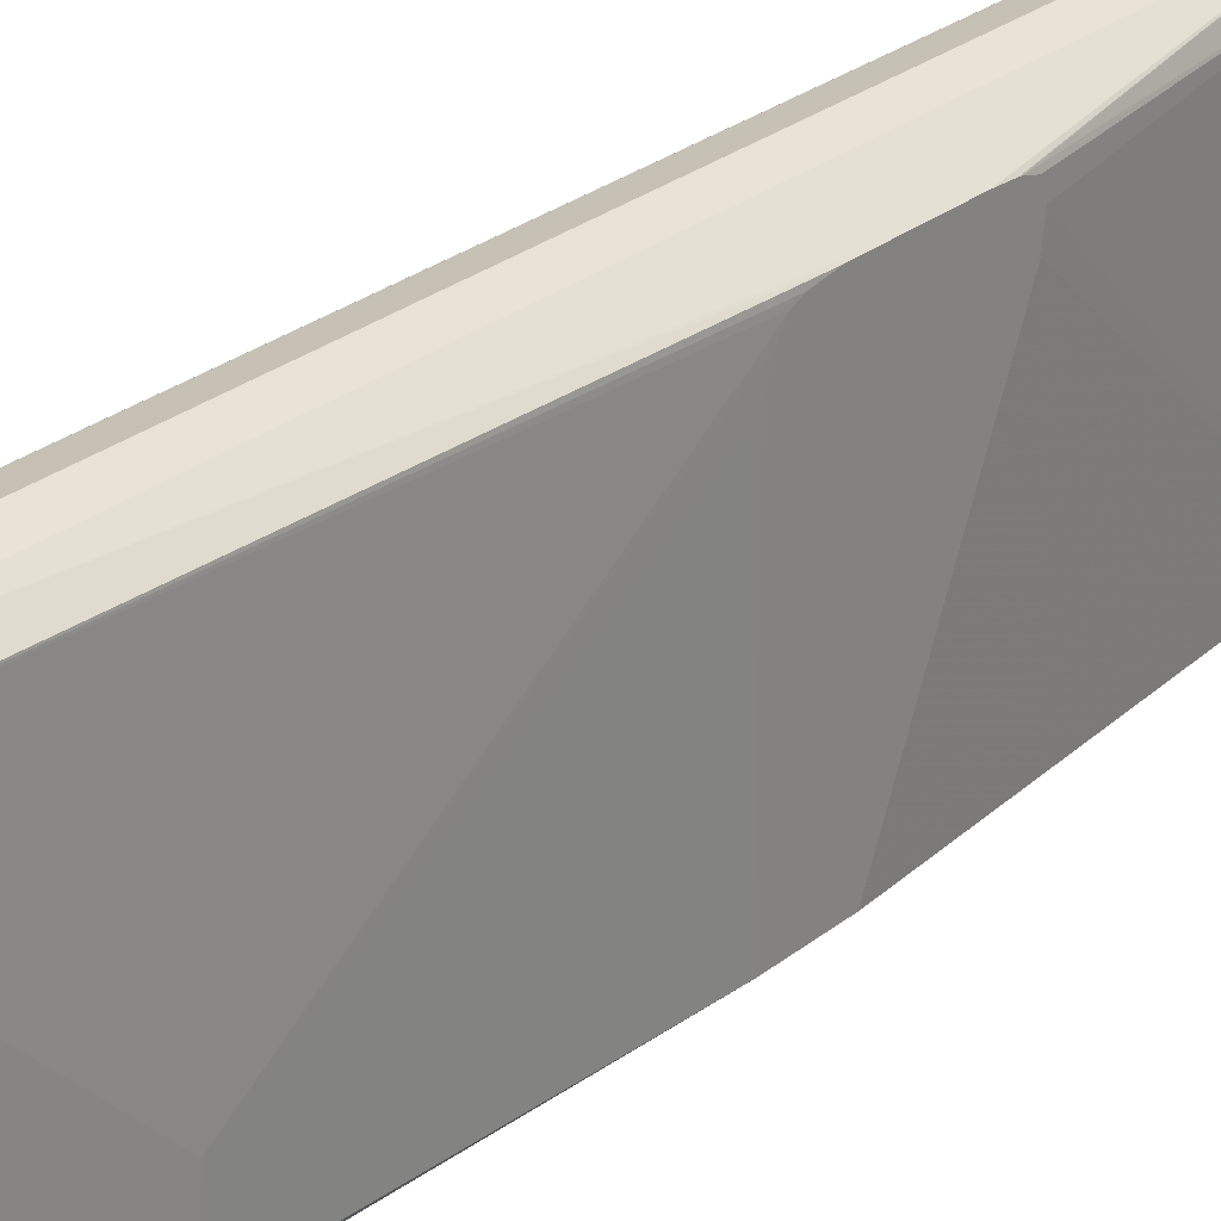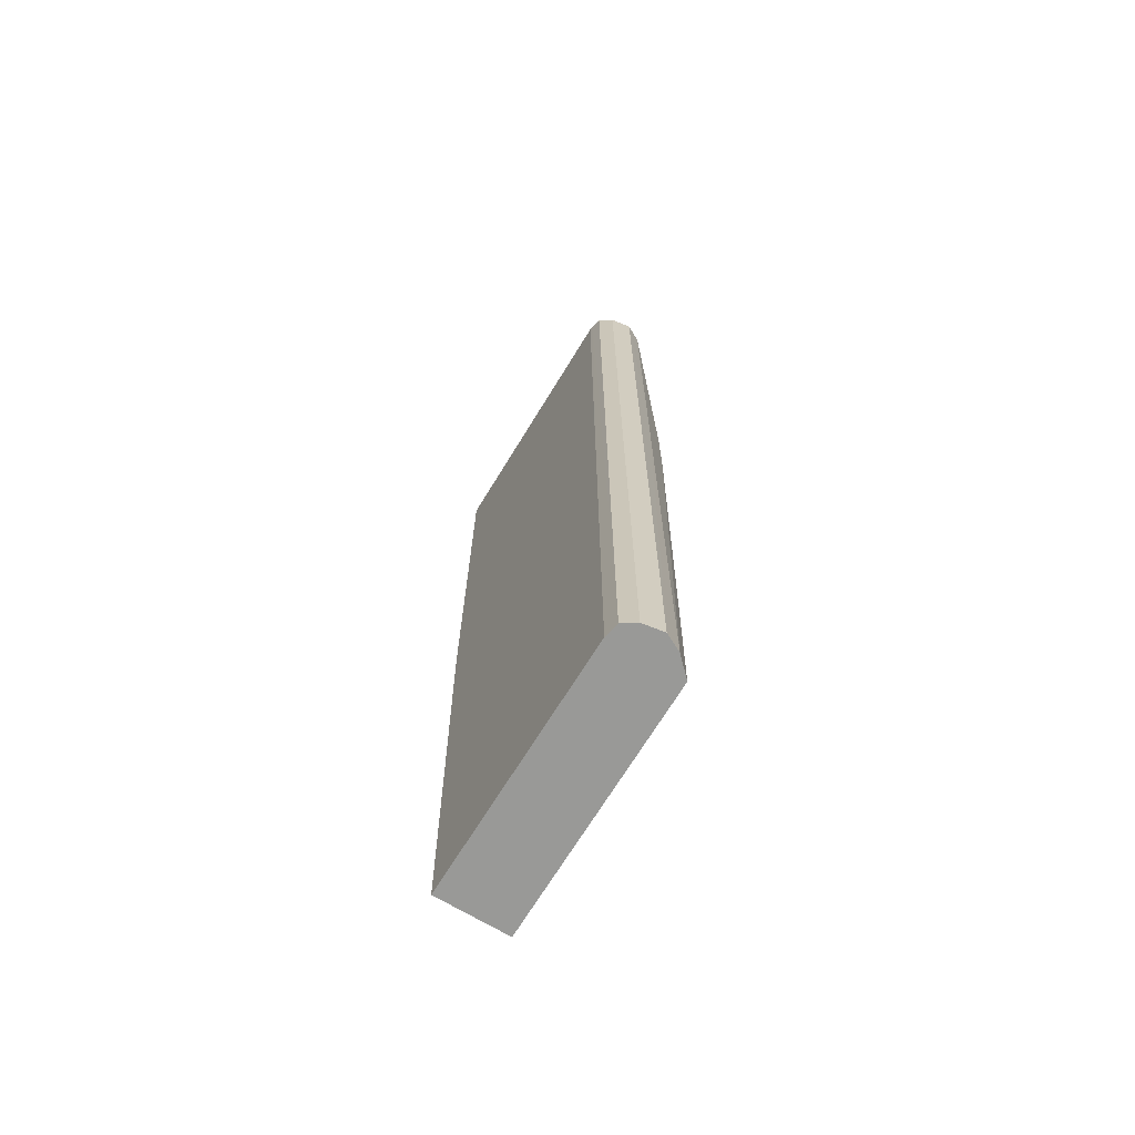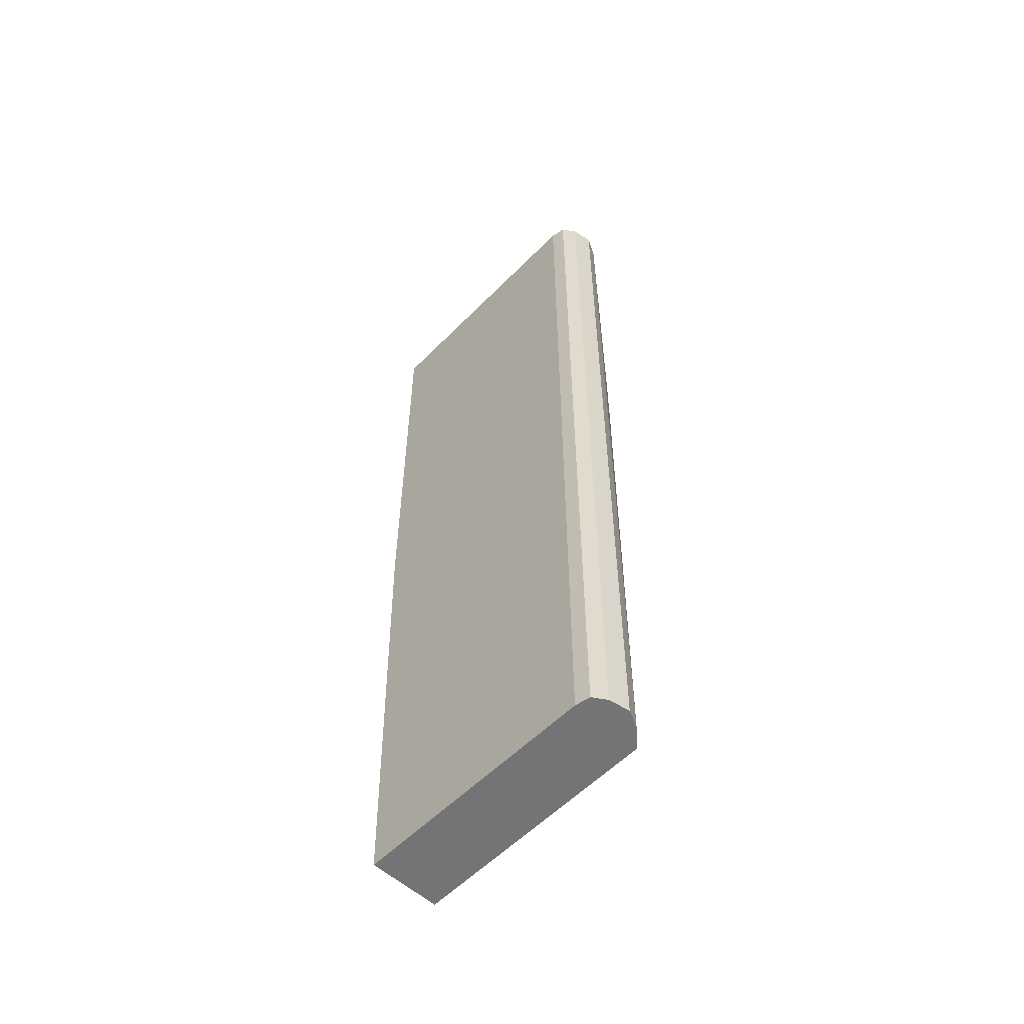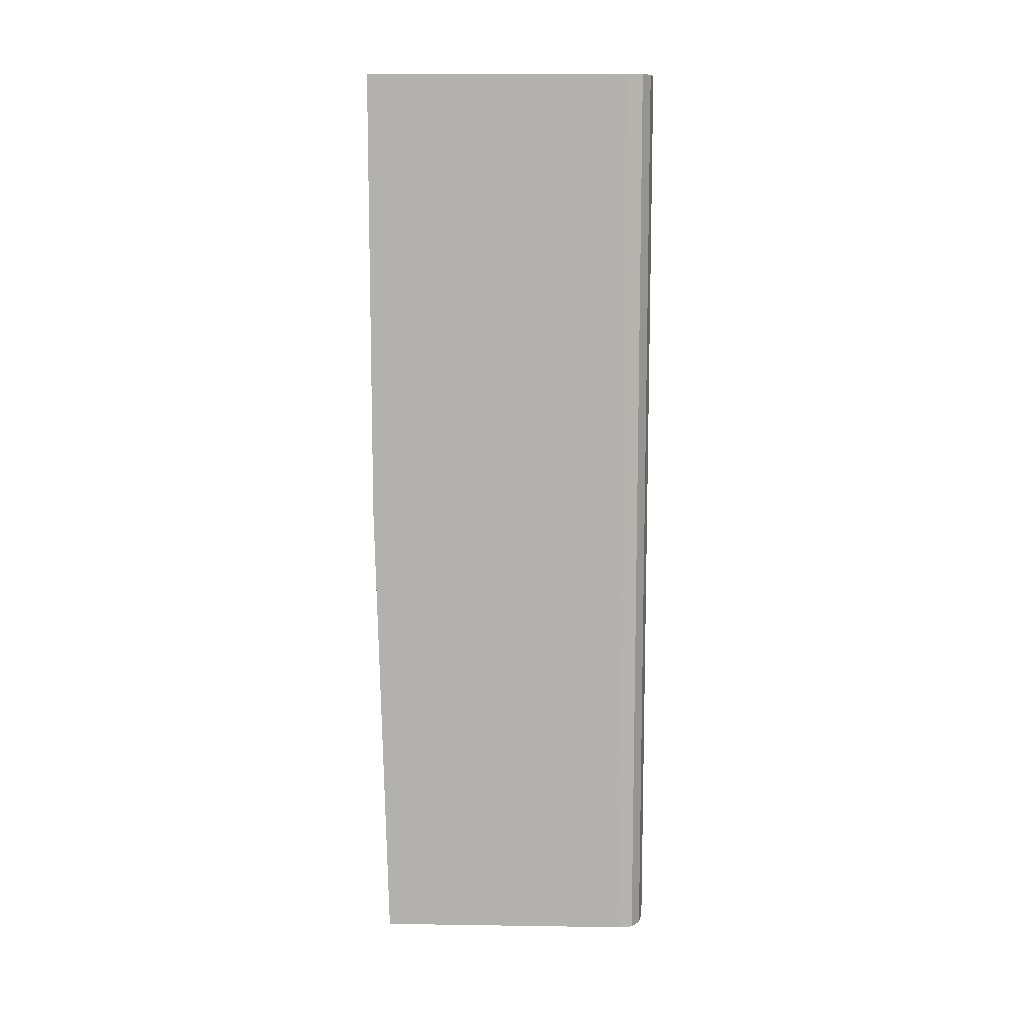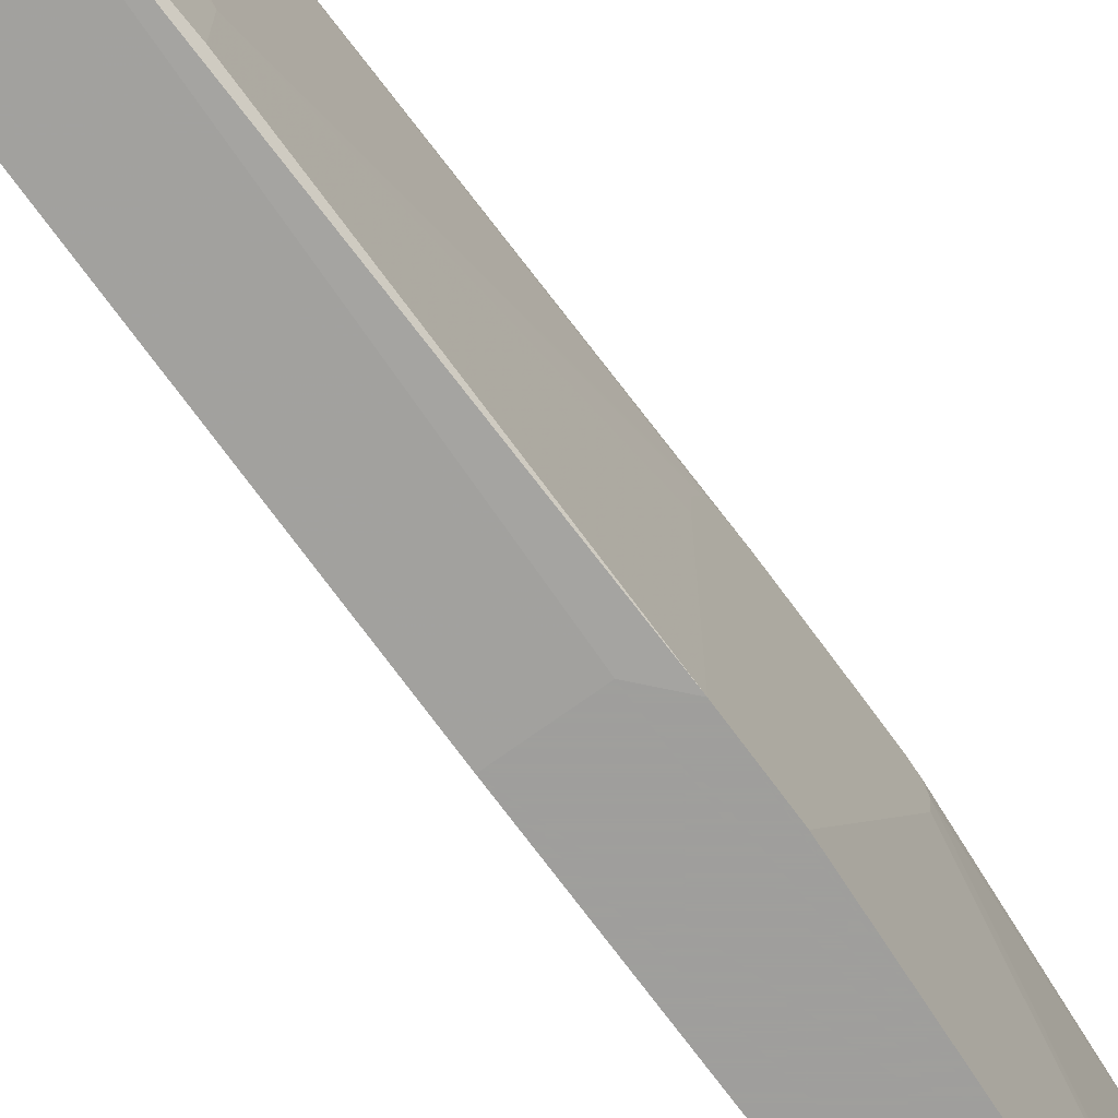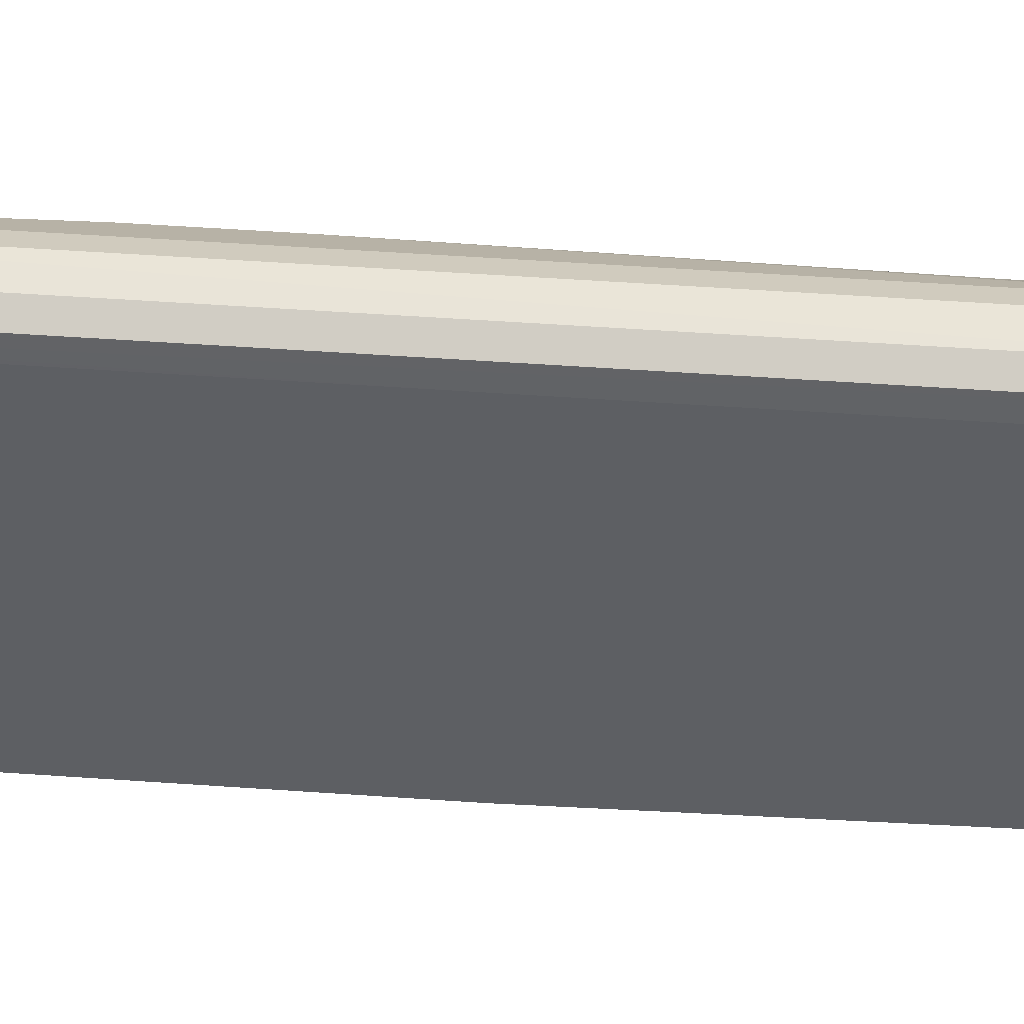
<metadata>
{"format":"obj","ext":"obj","renderer":"f3d","projection":"perspective","resolution":1024,"background":"white","views":[{"elev":26.4,"azim":38.7,"up":"+Z"},{"elev":-68.8,"azim":-31.4,"up":"+Y"},{"elev":-56.2,"azim":-43.5,"up":"+Y"},{"elev":10.3,"azim":-87.9,"up":"+Y"},{"elev":-71.1,"azim":36.1,"up":"+Z"},{"elev":49.7,"azim":-85.5,"up":"+Z"}]}
</metadata>
<code>
v -0.5251 1.363 0.3969
v -0.5096 1.09 0.3891
v -0.5097 1.363 0.3891
v -0.5384 1.363 0.3946
v -0.5442 1.109 0.3937
v -0.5442 0.5933 0.3937
v -0.5251 0.524 0.3969
v -0.5096 1.013 0.3891
v -0.4836 1.09 0.369
v -0.4836 1.093 0.369
v -0.4836 1.109 0.3684
v -0.4836 1.111 0.3681
v -0.5079 1.363 0.3841
v -0.5442 1.363 0.3936
v -0.5564 1.363 0.3859
v -0.5564 0.536 0.386
v -0.5442 0.524 0.3937
v -0.5564 1.09 0.3859
v -0.5096 0.524 0.3891
v -0.4836 1.032 0.369
v -0.4836 1.121 0.3653
v -0.5038 1.363 0.3723
v -0.5582 1.363 0.3764
v -0.559 0.9496 0.3723
v -0.5564 0.524 0.386
v -0.494 0.524 0.3739
v -0.4836 1.013 0.369
v -0.4836 1.125 0.3533
v -0.5038 1.363 0.1299
v -0.559 1.363 0.3723
v -0.559 0.9496 0.366
v -0.559 0.524 0.3723
v -0.4926 0.524 0.1405
v -0.4855 0.7102 0.1887
v -0.4836 0.9855 0.3628
v -0.4836 0.994 0.3661
v -0.4836 1.123 0.3354
v -0.5586 1.363 0.1299
v -0.4836 1.029 0.1299
v -0.5591 1.363 0.3533
v -0.5591 0.9497 0.3533
v -0.5591 0.524 0.3532
v -0.5591 0.524 0.1405
v -0.5038 0.9497 0.1299
v -0.4836 0.9722 0.1299
v -0.4855 0.7101 0.1405
v -0.4855 0.7101 0.1408
v -0.4836 0.9712 0.315
v -0.4836 0.9713 0.3184
v -0.4836 0.9717 0.3341
v -0.4836 0.9728 0.3373
v -0.4836 0.9791 0.3543
v -0.5591 1.363 0.1299
v -0.5591 1.363 0.1299
v -0.5591 0.9497 0.1299
f 1 2 3
f 1 3 13
f 1 13 22
f 1 22 29
f 1 29 38
f 1 38 54
f 1 54 40
f 1 40 30
f 1 30 23
f 1 23 15
f 1 15 14
f 1 14 4
f 1 4 5
f 1 5 6
f 1 6 17
f 1 17 7
f 1 7 8
f 1 8 2
f 2 8 20
f 2 20 9
f 2 9 3
f 3 9 10
f 3 10 11
f 3 11 12
f 3 12 13
f 4 14 5
f 5 14 15
f 5 15 6
f 6 16 25
f 6 25 17
f 6 15 18
f 6 18 16
f 7 17 25
f 7 25 32
f 7 32 42
f 7 42 43
f 7 43 33
f 7 33 26
f 7 26 19
f 7 19 8
f 8 19 20
f 9 20 27
f 9 27 36
f 9 36 35
f 9 35 52
f 9 52 51
f 9 51 50
f 9 50 49
f 9 49 48
f 9 48 45
f 9 45 39
f 9 39 37
f 9 37 28
f 9 28 21
f 9 21 12
f 9 12 11
f 9 11 10
f 12 21 22
f 12 22 13
f 15 23 18
f 16 24 32
f 16 32 25
f 16 18 23
f 16 23 24
f 19 26 27
f 19 27 20
f 21 28 22
f 22 28 29
f 23 30 24
f 24 31 32
f 24 30 31
f 26 33 34
f 26 34 35
f 26 35 36
f 26 36 27
f 28 37 29
f 29 37 39
f 29 39 45
f 29 45 44
f 29 44 55
f 29 55 53
f 29 53 38
f 30 40 31
f 31 41 42
f 31 42 32
f 31 40 41
f 33 43 55
f 33 55 44
f 33 44 45
f 33 45 46
f 33 46 47
f 33 47 34
f 34 47 48
f 34 48 49
f 34 49 50
f 34 50 51
f 34 51 52
f 34 52 35
f 38 53 54
f 40 54 53
f 40 53 55
f 40 55 43
f 40 43 42
f 40 42 41
f 45 48 46
f 46 48 47

</code>
